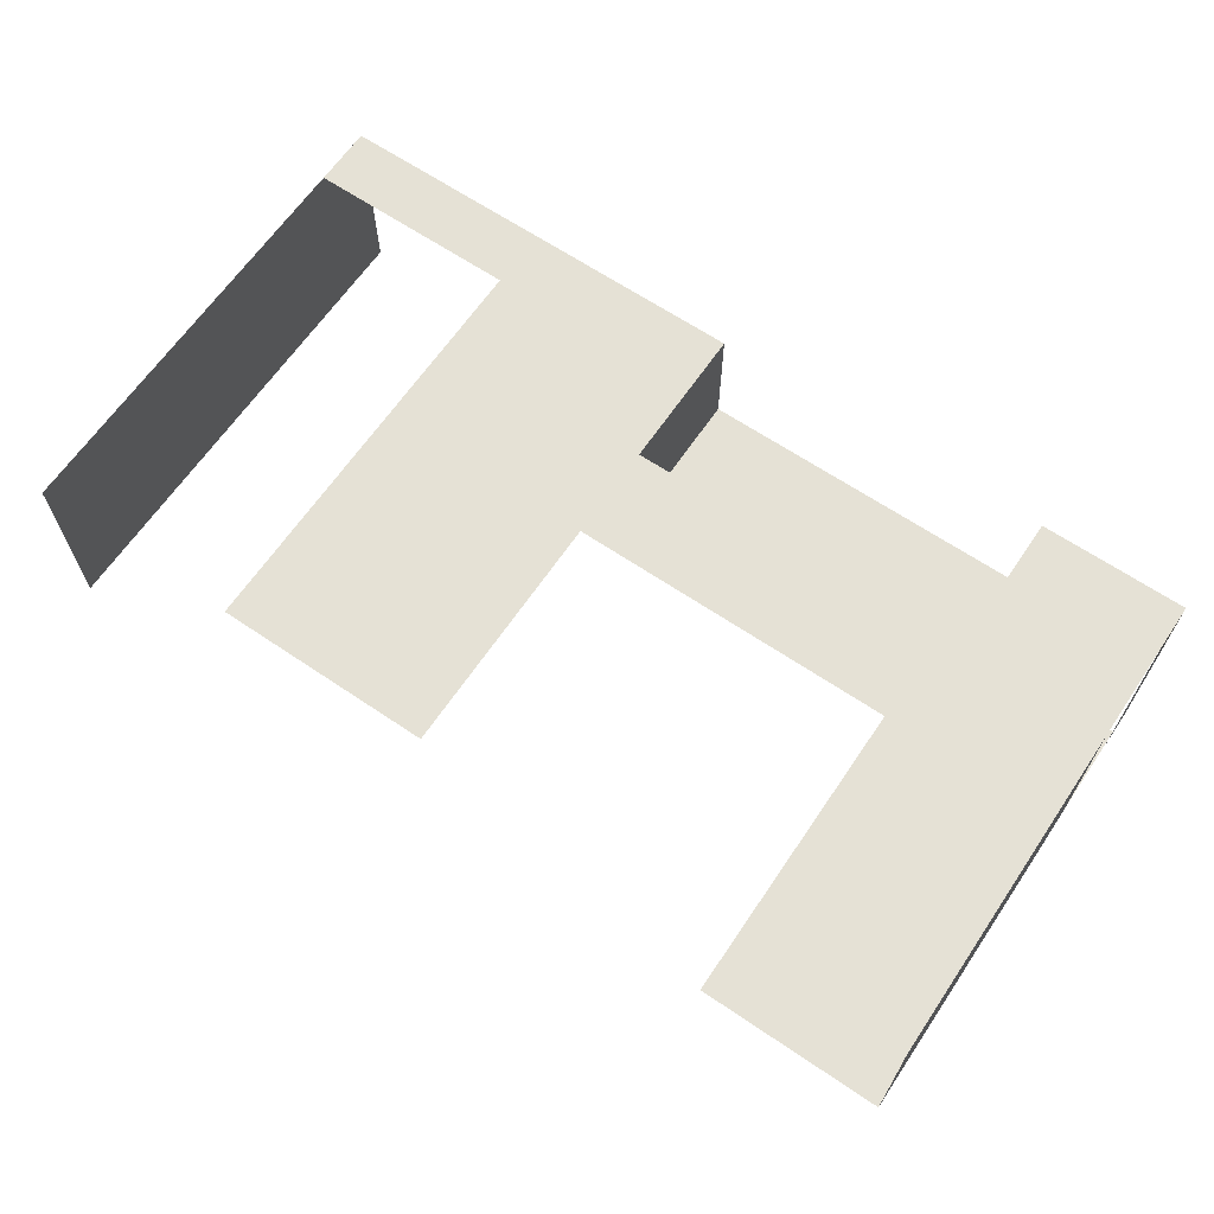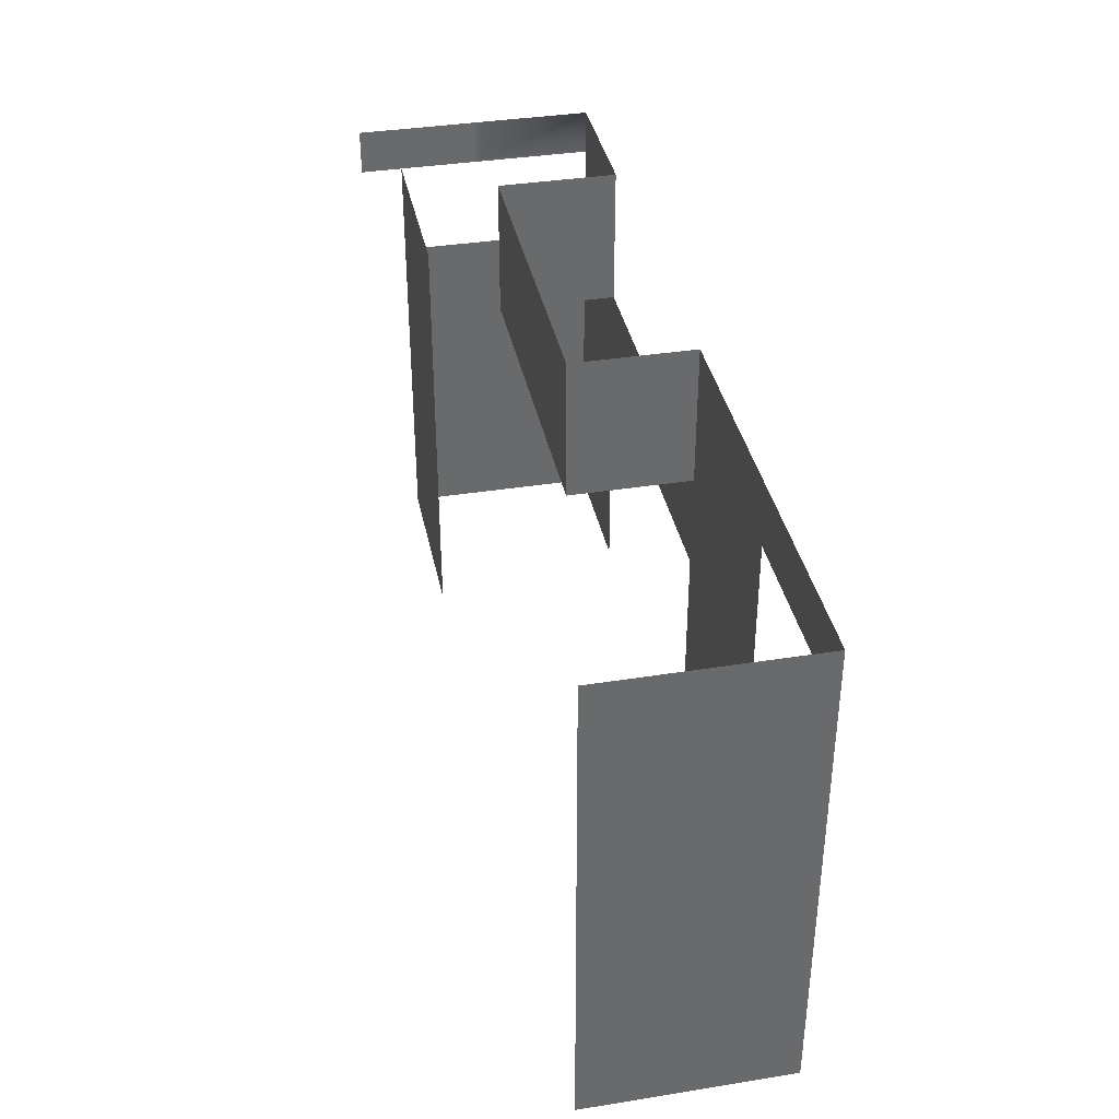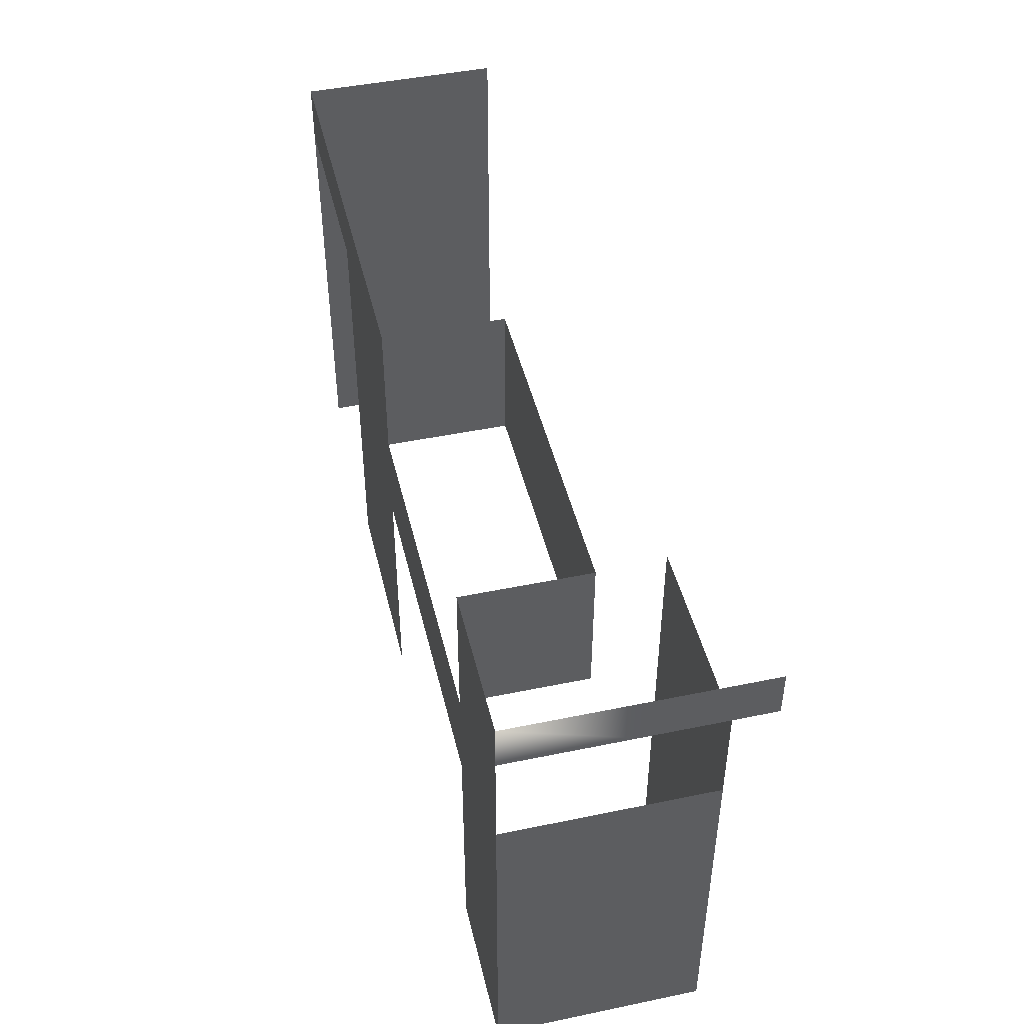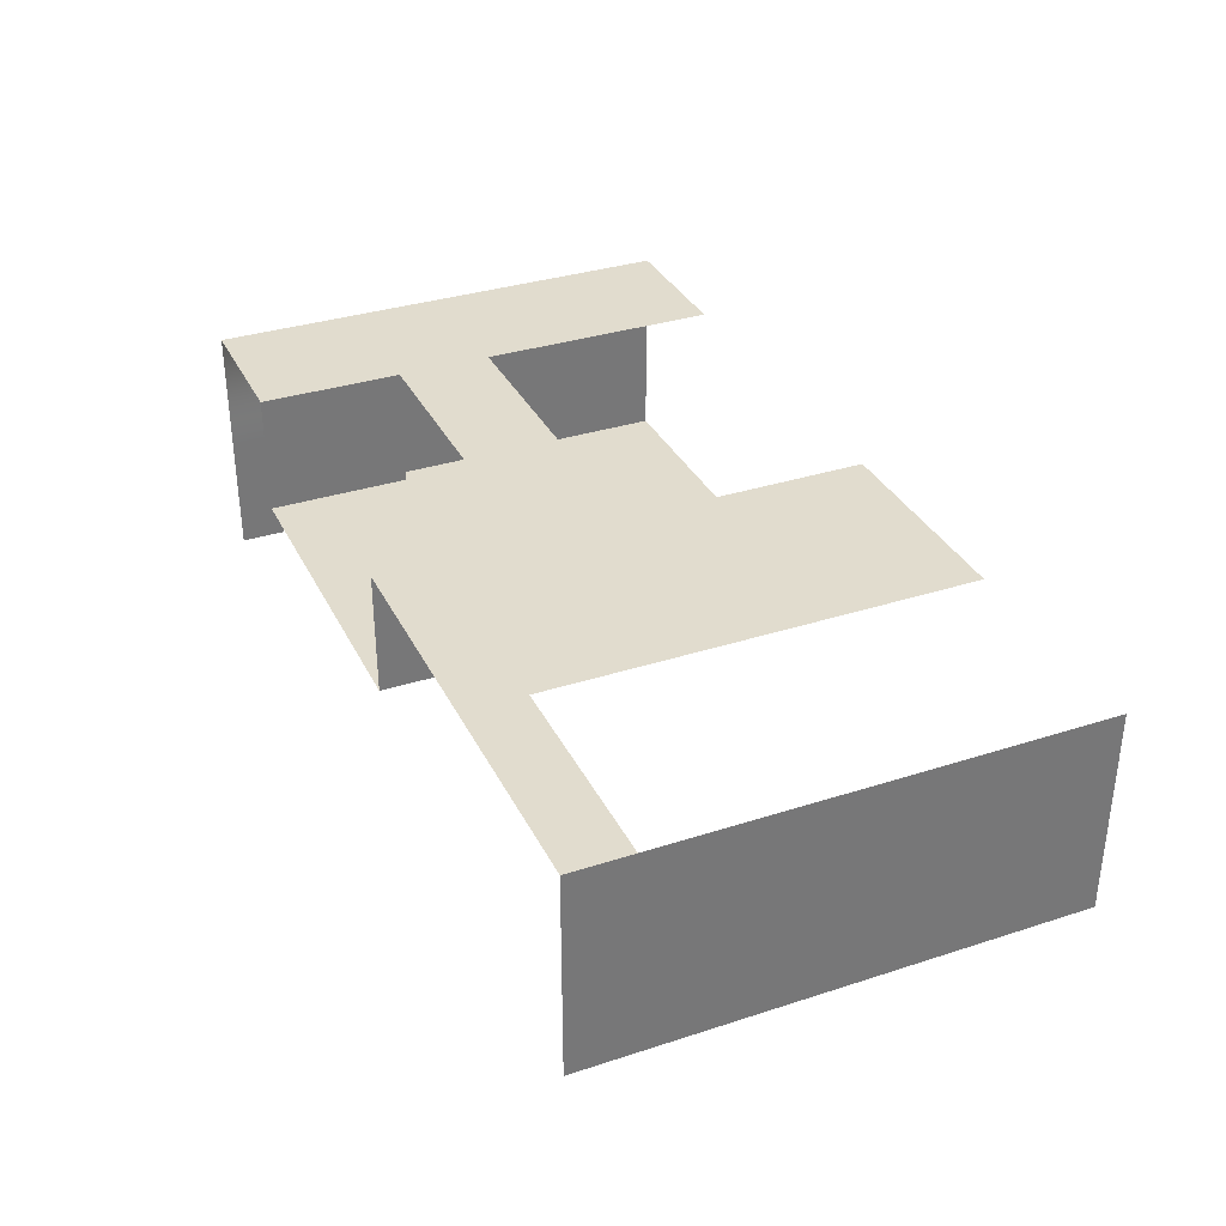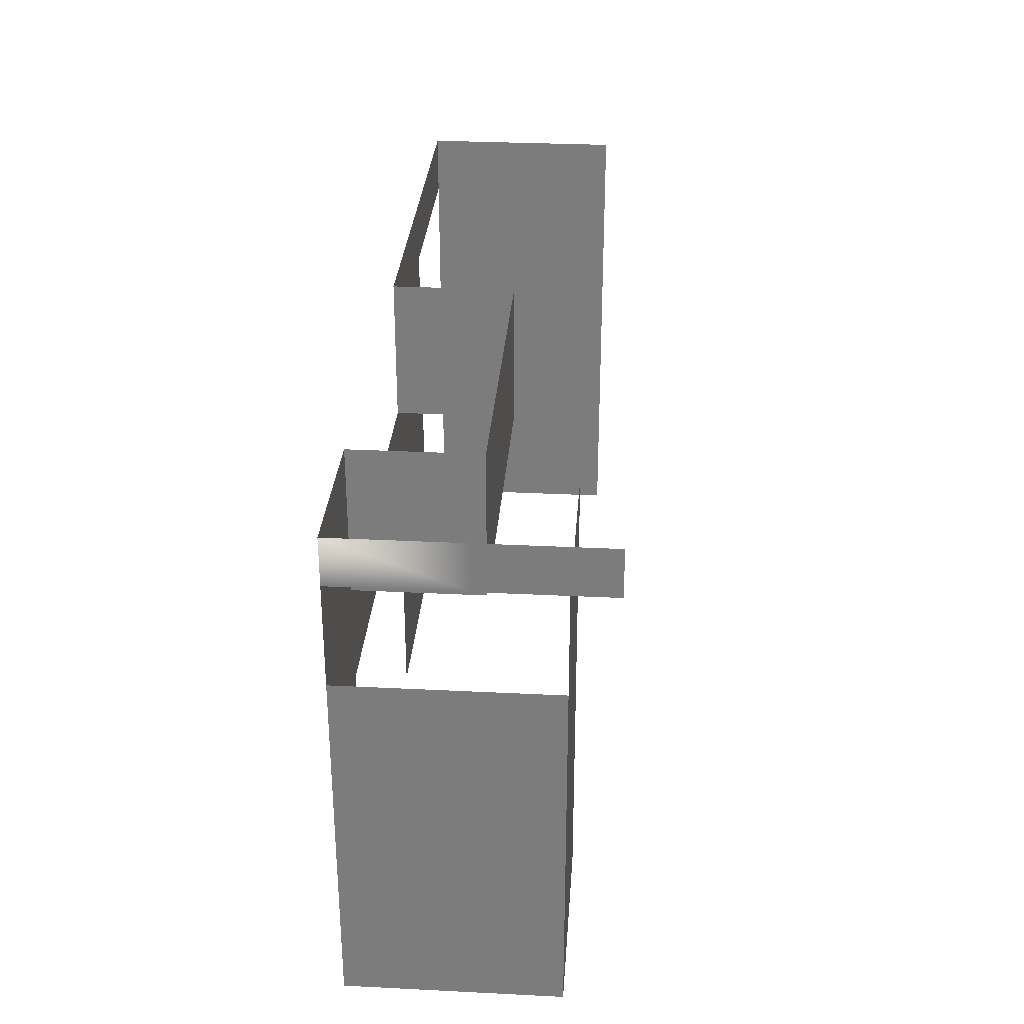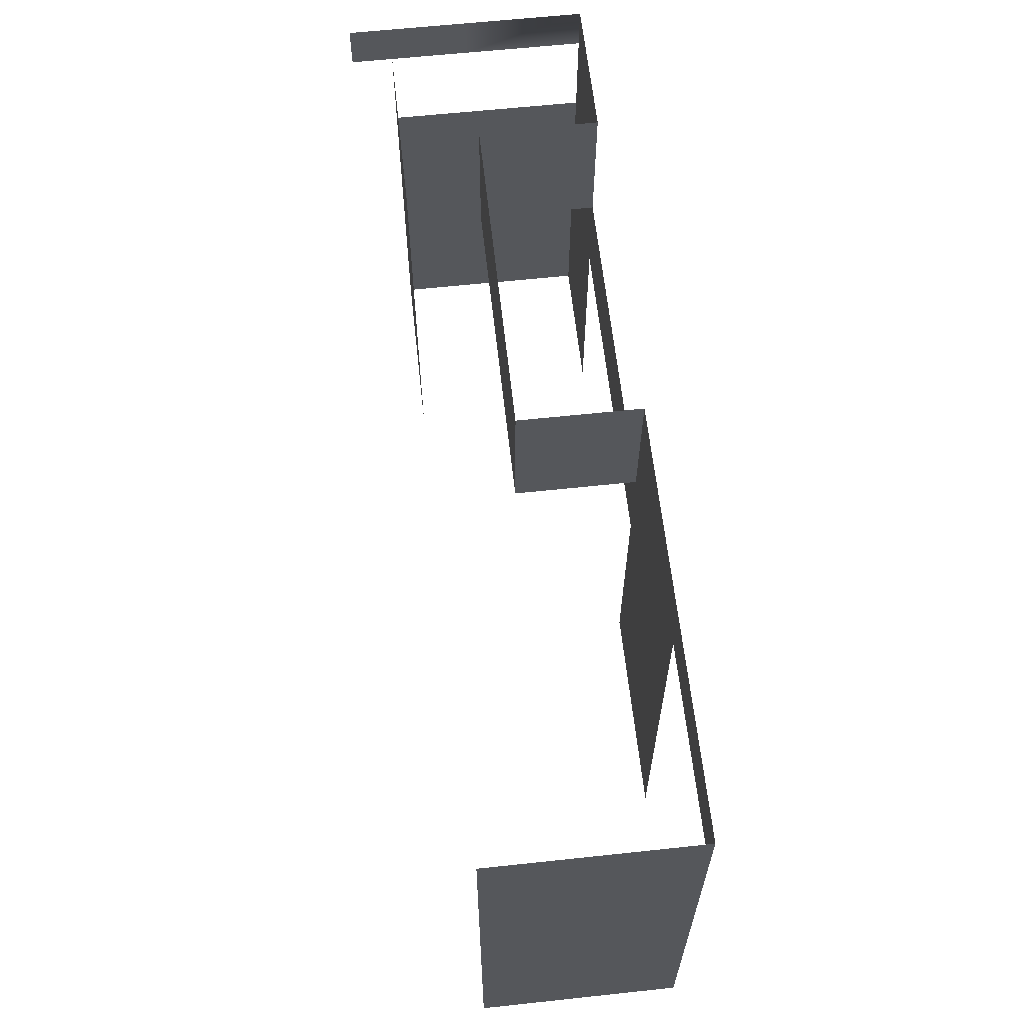
<metadata>
{"format":"obj","ext":"obj","renderer":"f3d","projection":"perspective","resolution":1024,"background":"white","views":[{"elev":65.1,"azim":34.2,"up":"+Z"},{"elev":37.5,"azim":-101.5,"up":"+Y"},{"elev":46.2,"azim":76.7,"up":"+Y"},{"elev":34.0,"azim":-113.6,"up":"+Z"},{"elev":30.6,"azim":94.1,"up":"+Y"},{"elev":62.2,"azim":-96.2,"up":"+Y"}]}
</metadata>
<code>
g Object121
v -1.107e+04 -1090 1.418e+04
v -1.126e+04 -1090 1.418e+04
v -1.126e+04 -1168 1.418e+04
v -1.107e+04 -1168 1.418e+04
v -1.145e+04 -1012 1.418e+04
v -1.145e+04 -1090 1.418e+04
v -1.126e+04 -1012 1.418e+04
v -1.164e+04 -1012 1.418e+04
v -1.164e+04 -1090 1.418e+04
v -1.107e+04 -1012 1.418e+04
v -1.145e+04 -1168 1.418e+04
v -1.164e+04 -1168 1.418e+04
v -1.099e+04 -1567 1.385e+04
v -1.099e+04 -1248 1.385e+04
v -1.084e+04 -1248 1.385e+04
v -1.084e+04 -1567 1.385e+04
v -1.115e+04 -1567 1.385e+04
v -1.115e+04 -1248 1.385e+04
v -1.084e+04 -1168 1.385e+04
v -1.099e+04 -1168 1.385e+04
v -1.084e+04 -851.1 1.385e+04
v -1.084e+04 -1012 1.385e+04
v -1.099e+04 -1012 1.385e+04
v -1.099e+04 -851.1 1.385e+04
v -1.115e+04 -1168 1.385e+04
v -1.115e+04 -1012 1.385e+04
v -1.115e+04 -851.1 1.385e+04
v -1.084e+04 -1567 1.418e+04
v -1.084e+04 -1248 1.418e+04
v -1.107e+04 -1248 1.418e+04
v -1.107e+04 -1567 1.418e+04
v -1.234e+04 -1567 1.398e+04
v -1.234e+04 -1248 1.398e+04
v -1.234e+04 -1248 1.385e+04
v -1.234e+04 -1567 1.385e+04
v -1.084e+04 -775.9 1.418e+04
v -1.107e+04 -775.9 1.418e+04
v -1.107e+04 -851.1 1.418e+04
v -1.084e+04 -851.1 1.418e+04
v -1.084e+04 -775.9 1.378e+04
v -1.084e+04 -775.9 1.398e+04
v -1.084e+04 -851.1 1.398e+04
v -1.084e+04 -851.1 1.378e+04
v -1.234e+04 -775.9 1.418e+04
v -1.234e+04 -775.9 1.385e+04
v -1.234e+04 -851.1 1.385e+04
v -1.234e+04 -851.1 1.398e+04
v -1.234e+04 -851.1 1.418e+04
v -1.164e+04 -775.9 1.418e+04
v -1.187e+04 -775.9 1.418e+04
v -1.187e+04 -851.1 1.418e+04
v -1.164e+04 -851.1 1.418e+04
v -1.164e+04 -775.9 1.398e+04
v -1.164e+04 -775.9 1.408e+04
v -1.164e+04 -851.1 1.408e+04
v -1.164e+04 -851.1 1.398e+04
v -1.107e+04 -775.9 1.398e+04
v -1.126e+04 -775.9 1.398e+04
v -1.126e+04 -851.1 1.398e+04
v -1.107e+04 -851.1 1.398e+04
v -1.107e+04 -775.9 1.418e+04
v -1.107e+04 -775.9 1.408e+04
v -1.107e+04 -851.1 1.408e+04
v -1.107e+04 -851.1 1.418e+04
v -1.084e+04 -1567 1.401e+04
v -1.084e+04 -1248 1.401e+04
v -1.084e+04 -1248 1.418e+04
v -1.084e+04 -1567 1.418e+04
v -1.084e+04 -1168 1.418e+04
v -1.107e+04 -1168 1.418e+04
v -1.234e+04 -1168 1.418e+04
v -1.234e+04 -1168 1.398e+04
v -1.234e+04 -1248 1.418e+04
v -1.164e+04 -1168 1.418e+04
v -1.187e+04 -1168 1.418e+04
v -1.187e+04 -1248 1.418e+04
v -1.164e+04 -1248 1.418e+04
v -1.084e+04 -1168 1.385e+04
v -1.084e+04 -1168 1.393e+04
v -1.084e+04 -1248 1.393e+04
v -1.084e+04 -1248 1.385e+04
v -1.107e+04 -1012 1.418e+04
v -1.084e+04 -1012 1.418e+04
v -1.234e+04 -1012 1.418e+04
v -1.234e+04 -929.5 1.418e+04
v -1.234e+04 -1012 1.398e+04
v -1.187e+04 -1012 1.418e+04
v -1.164e+04 -1012 1.418e+04
v -1.164e+04 -1012 1.408e+04
v -1.164e+04 -1012 1.398e+04
v -1.107e+04 -1012 1.408e+04
v -1.107e+04 -1012 1.418e+04
v -1.084e+04 -1012 1.385e+04
v -1.126e+04 -1012 1.398e+04
v -1.107e+04 -1012 1.398e+04
v -1.145e+04 -775.9 1.398e+04
v -1.145e+04 -851.1 1.398e+04
v -1.126e+04 -851.1 1.398e+04
v -1.126e+04 -775.9 1.398e+04
v -1.164e+04 -775.9 1.398e+04
v -1.164e+04 -851.1 1.398e+04
v -1.145e+04 -1012 1.398e+04
v -1.126e+04 -1012 1.398e+04
v -1.164e+04 -1012 1.398e+04
v -1.187e+04 -1567 1.418e+04
v -1.199e+04 -1248 1.418e+04
v -1.199e+04 -1567 1.418e+04
v -1.208e+04 -775.9 1.418e+04
v -1.208e+04 -851.1 1.418e+04
v -1.199e+04 -851.1 1.418e+04
v -1.199e+04 -775.9 1.418e+04
v -1.208e+04 -875.9 1.418e+04
v -1.199e+04 -875.9 1.418e+04
v -1.084e+04 -775.9 1.418e+04
v -1.084e+04 -851.1 1.418e+04
v -1.084e+04 -1567 1.393e+04
v -1.084e+04 -1168 1.418e+04
v -1.084e+04 -1168 1.401e+04
v -1.084e+04 -1012 1.418e+04
v -1.084e+04 -1012 1.401e+04
v -1.164e+04 -775.9 1.418e+04
v -1.164e+04 -851.1 1.418e+04
v -1.164e+04 -1012 1.418e+04
v -1.107e+04 -775.9 1.398e+04
v -1.107e+04 -851.1 1.398e+04
v -1.107e+04 -1012 1.398e+04
v -1.225e+04 -775.9 1.418e+04
v -1.225e+04 -851.1 1.418e+04
v -1.216e+04 -851.1 1.418e+04
v -1.216e+04 -775.9 1.418e+04
v -1.225e+04 -875.9 1.418e+04
v -1.216e+04 -875.9 1.418e+04
v -1.234e+04 -851.1 1.418e+04
v -1.234e+04 -875.9 1.418e+04
v -1.225e+04 -875.9 1.418e+04
v -1.225e+04 -851.1 1.418e+04
v -1.234e+04 -775.9 1.418e+04
v -1.225e+04 -775.9 1.418e+04
v -1.234e+04 -1567 1.418e+04
v -1.234e+04 -1012 1.385e+04
v -1.234e+04 -1168 1.385e+04
v -1.234e+04 -1090 1.385e+04
v -1.234e+04 -875.9 1.418e+04
v -1.199e+04 -775.9 1.418e+04
v -1.199e+04 -851.1 1.418e+04
v -1.199e+04 -1168 1.418e+04
v -1.199e+04 -875.9 1.418e+04
v -1.199e+04 -929.5 1.418e+04
v -1.199e+04 -1012 1.418e+04
v -1.164e+04 -1567 1.418e+04
v -1.084e+04 -1567 1.385e+04
f 30 31 28
f 28 29 30
f 69 30 29
f 30 69 70
f 83 70 69
f 70 83 82
f 39 82 83
f 82 39 38
f 36 38 39
f 38 36 37
f 27 24 26
f 23 26 24
f 26 23 25
f 20 25 23
f 25 20 18
f 14 18 20
f 18 14 17
f 13 17 14
f 16 13 15
f 14 15 13
f 15 14 19
f 20 19 14
f 19 20 22
f 23 22 20
f 22 23 21
f 24 21 23
f 107 105 106
f 76 106 105
f 106 76 146
f 75 146 76
f 146 75 149
f 87 149 75
f 149 87 148
f 51 148 87
f 148 51 147
f 145 147 51
f 76 105 150
f 51 144 145
f 144 51 50
f 51 49 50
f 49 51 52
f 87 52 51
f 52 87 88
f 75 88 87
f 88 75 74
f 76 74 75
f 74 76 77
f 150 77 76
f 46 140 86
f 142 86 140
f 86 142 72
f 141 72 142
f 72 141 33
f 34 33 141
f 33 34 32
f 35 32 34
f 72 84 86
f 84 72 71
f 33 71 72
f 71 33 73
f 33 139 73
f 139 33 32
f 46 44 45
f 44 46 47
f 86 47 46
f 47 86 85
f 84 85 86
f 47 48 44
f 48 47 143
f 85 143 47
f 118 120 119
f 120 118 79
f 80 79 118
f 79 80 78
f 81 78 80
f 119 117 118
f 78 93 79
f 120 79 93
f 80 118 66
f 117 66 118
f 66 117 67
f 80 151 81
f 151 80 116
f 66 116 80
f 116 66 65
f 67 65 66
f 65 67 68
f 1 3 4
f 3 1 2
f 10 2 1
f 2 10 7
f 2 7 5
f 2 11 3
f 11 2 6
f 5 6 2
f 6 5 8
f 6 12 11
f 12 6 9
f 8 9 6
f 64 91 92
f 91 64 63
f 61 63 64
f 63 61 62
f 126 91 125
f 63 125 91
f 125 63 124
f 62 124 63
f 99 96 98
f 97 98 96
f 98 97 103
f 102 103 97
f 104 102 101
f 97 101 102
f 101 97 100
f 96 100 97
f 129 127 128
f 127 129 130
f 109 130 129
f 130 109 108
f 110 108 109
f 108 110 111
f 132 128 131
f 128 132 129
f 112 129 132
f 129 112 109
f 113 109 112
f 109 113 110
f 123 89 122
f 55 122 89
f 122 55 121
f 54 121 55
f 55 53 54
f 53 55 56
f 89 56 55
f 56 89 90
f 134 135 133
f 136 133 135
f 133 136 137
f 138 137 136
f 59 57 58
f 57 59 60
f 94 60 59
f 60 94 95
f 42 114 115
f 114 42 41
f 40 41 42
f 42 43 40

</code>
